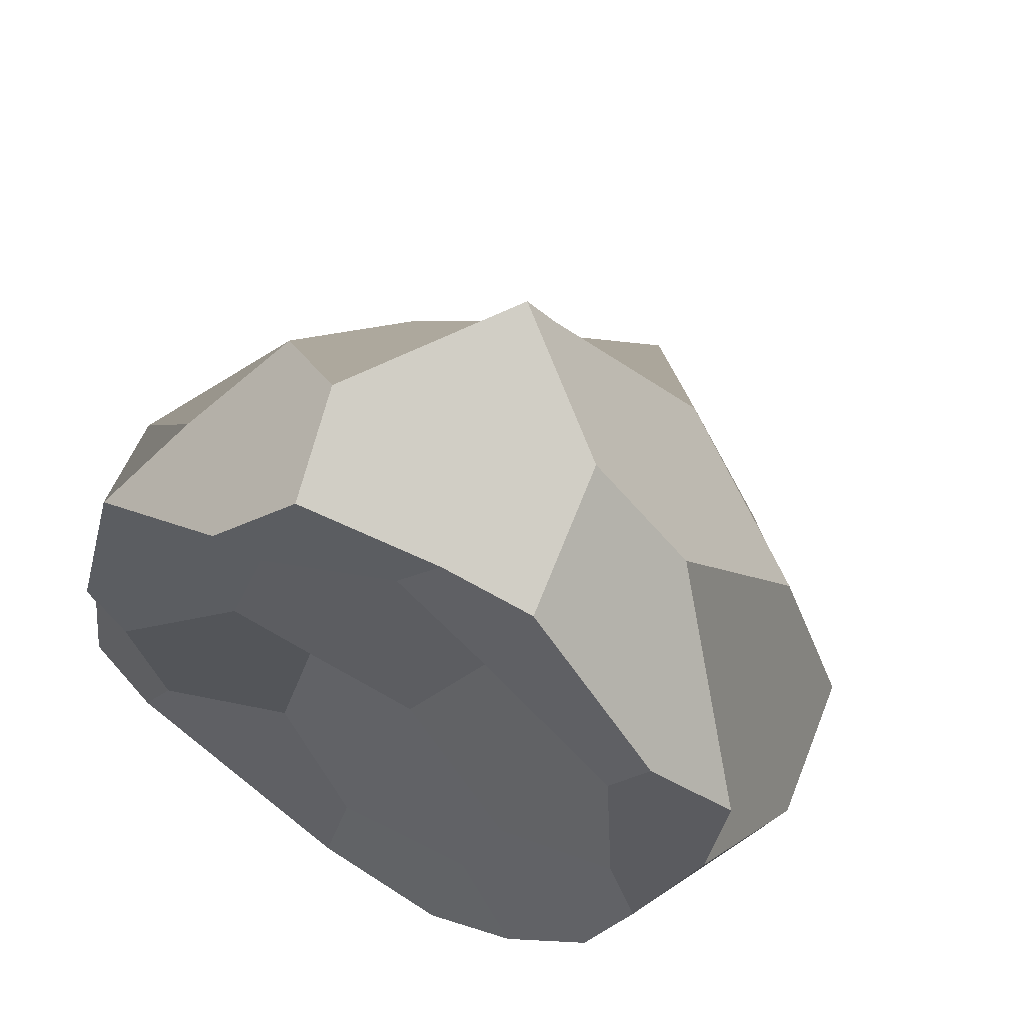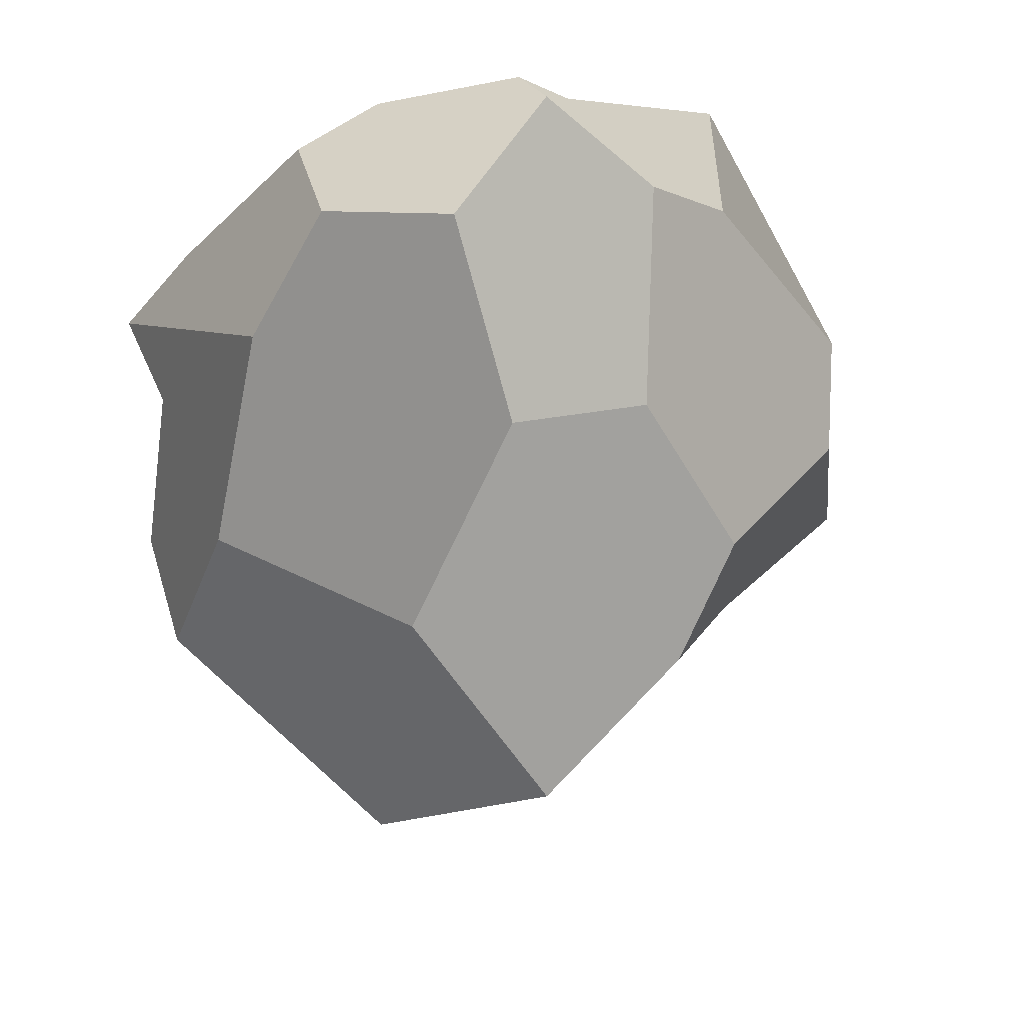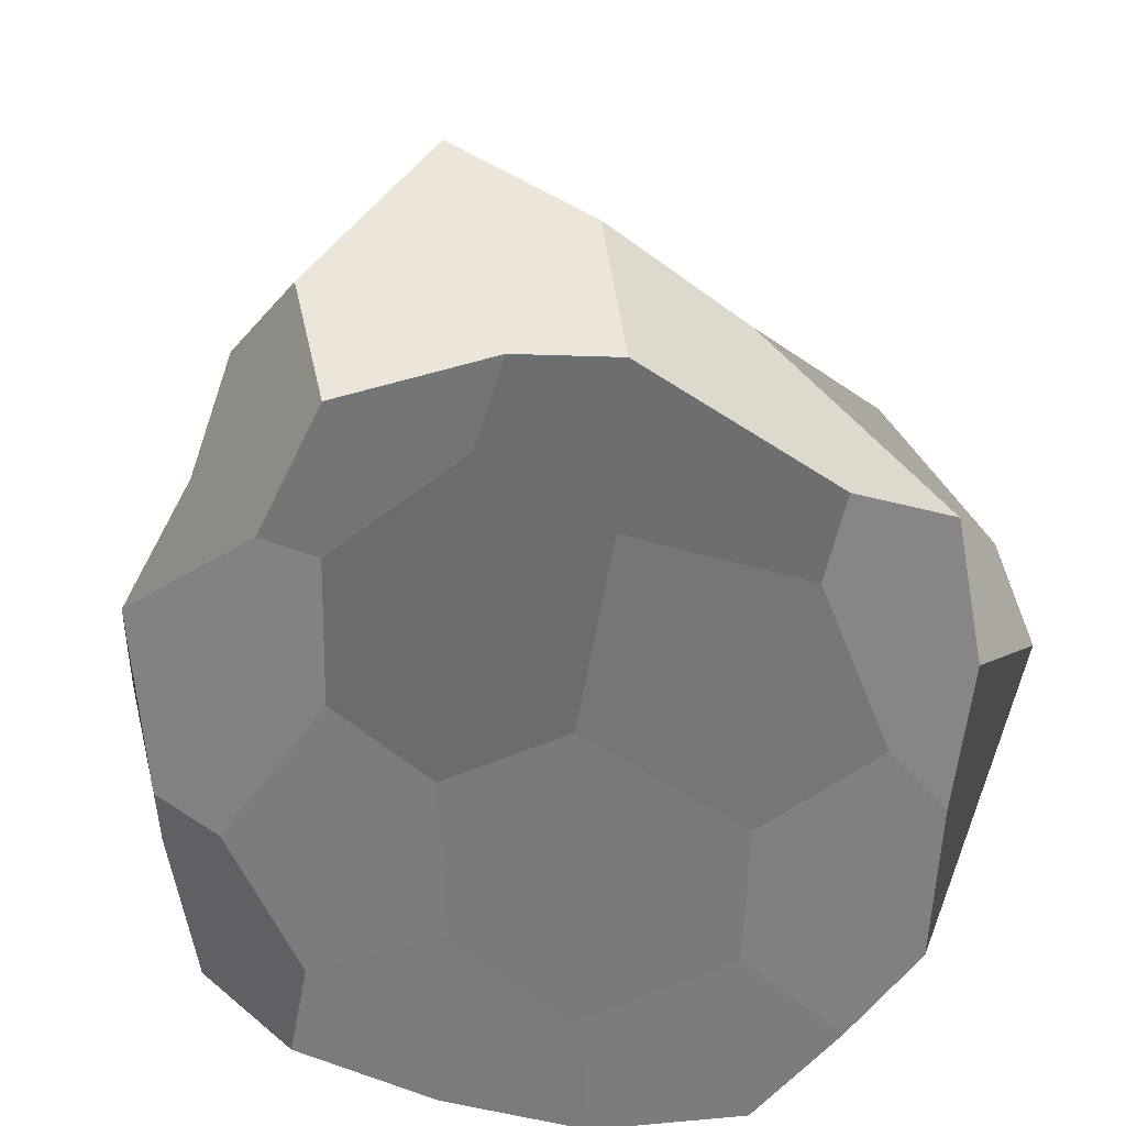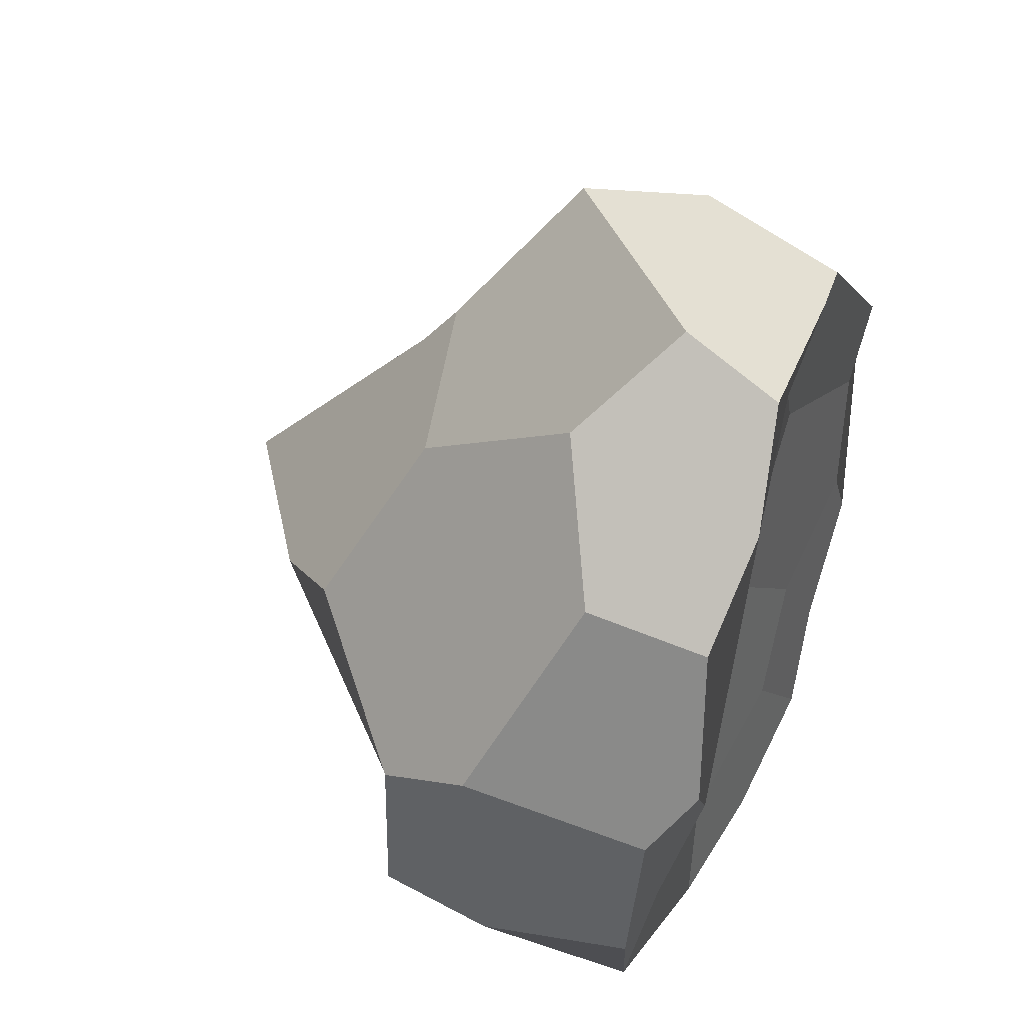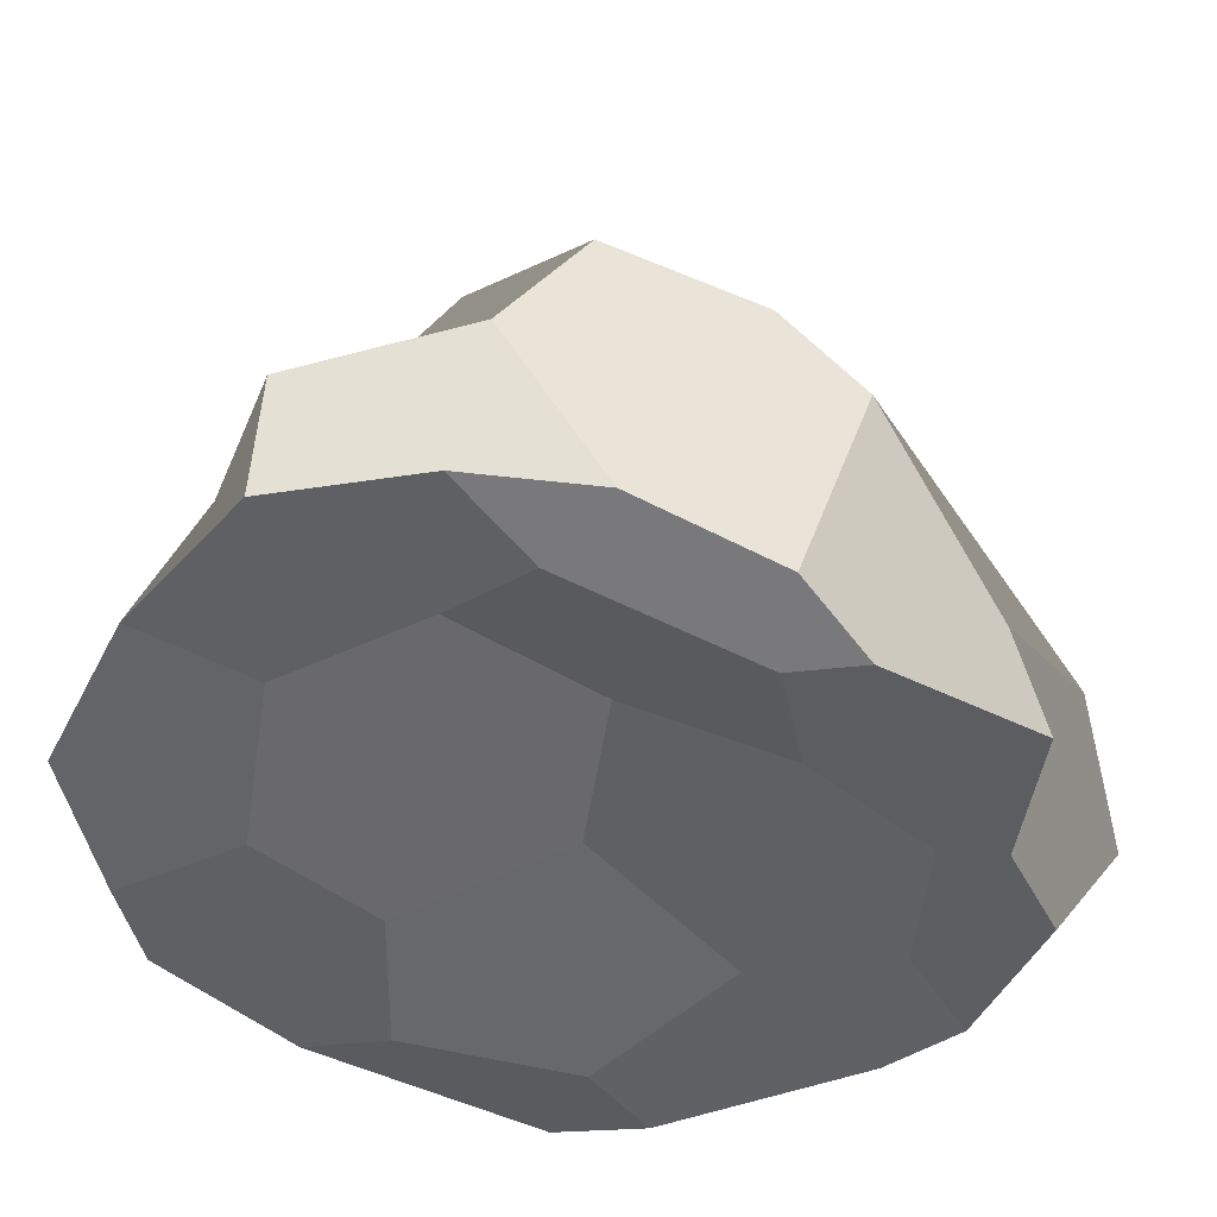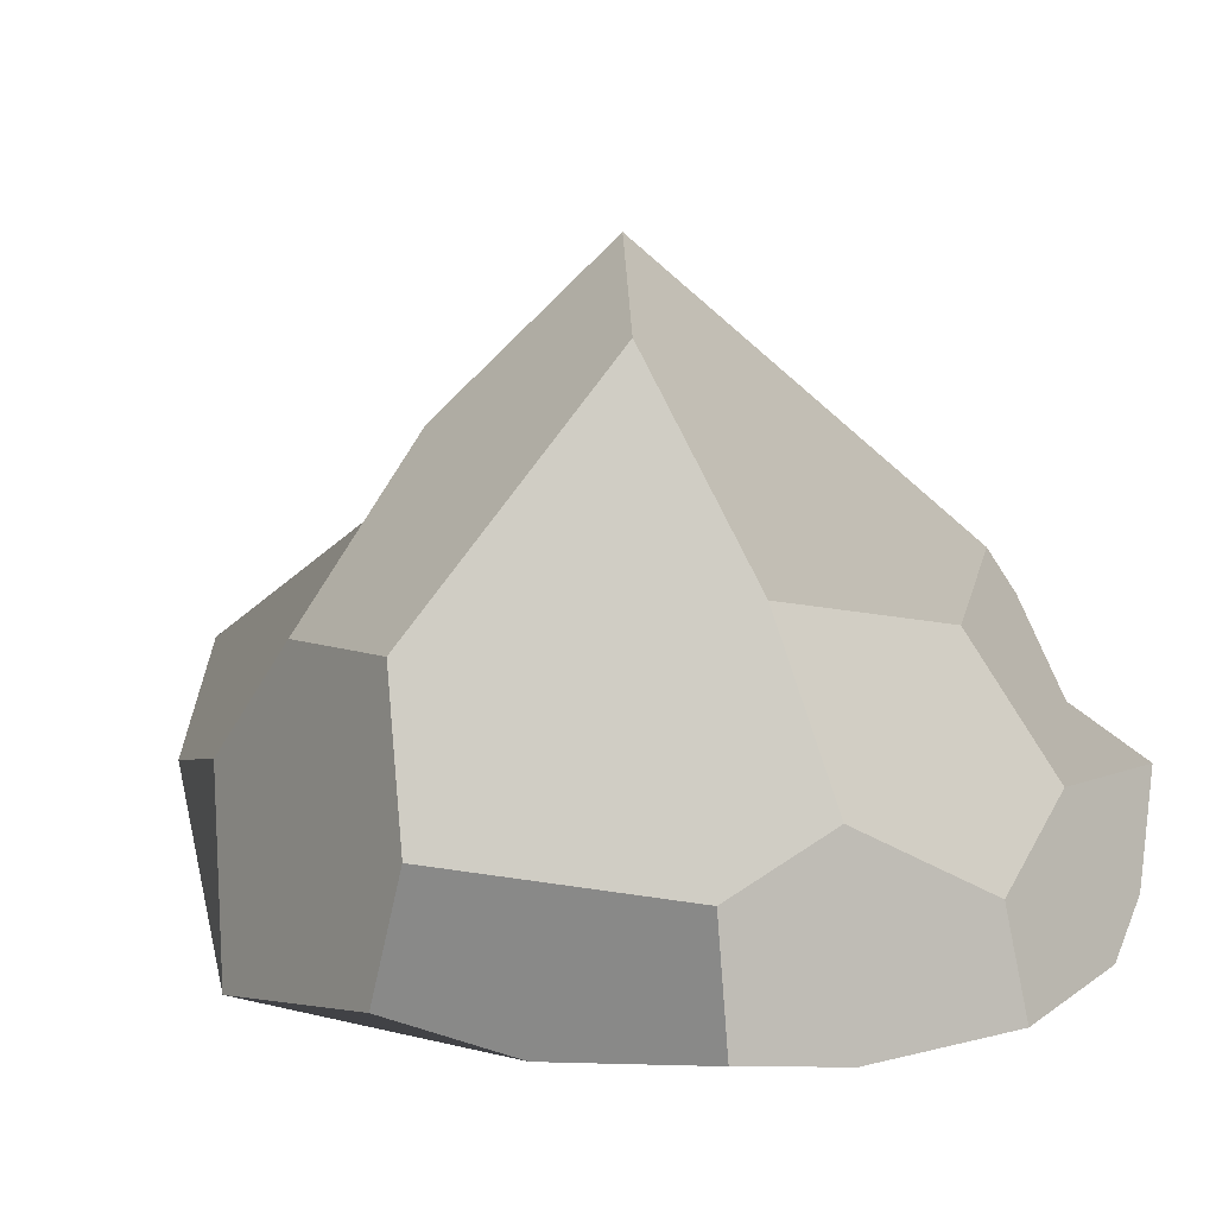
<metadata>
{"format":"obj","ext":"obj","renderer":"f3d","projection":"perspective","resolution":1024,"background":"white","views":[{"elev":55.6,"azim":25.1,"up":"+Z"},{"elev":56.8,"azim":166.2,"up":"+Z"},{"elev":-60.4,"azim":18.3,"up":"+Y"},{"elev":48.4,"azim":-69.1,"up":"+Z"},{"elev":-42.8,"azim":-112.1,"up":"+Y"},{"elev":6.7,"azim":130.0,"up":"+Y"}]}
</metadata>
<code>
v  -16.59 16.94 -16.29
v  -14.07 18.55 -16.66
v  -18.24 14.6 -19.19
v  -15.84 13.93 -20.39
v  -20.25 13.79 -18.36
v  -19.95 12.35 -19.41
v  -20 13.85 -16.07
v  -20.38 12.47 -15.13
v  -17.75 15.76 -15.2
v  -16.56 14.53 -12.79
v  -12.57 16.24 -14.81
v  -14.44 14.87 -12.07
v  -10.03 13.9 -15.02
v  -11.13 12.09 -12.54
v  -9.077 14 -17.52
v  -8.957 11.81 -17.84
v  -11.66 17.38 -18.8
v  -12.38 14.51 -20.15
v  -16.55 12.01 -21.41
v  -18.57 12.04 -21.44
v  -14.44 11.08 -21.95
v  -14.23 9.723 -22.42
v  -12.42 12.14 -21.16
v  -11.19 11.32 -20.38
v  -9.624 9.844 -16.66
v  -9.34 9.773 -14.58
v  -10.5 9.384 -18.28
v  -10.95 9.463 -17.27
v  -11.33 9.536 -20.44
v  -12.63 9.395 -21.24
v  -16.4 10.02 -22.24
v  -18.28 10.45 -21.47
v  -15.96 10.11 -20.49
v  -17.25 10.55 -18.96
v  -13.61 9.743 -19.95
v  -12.89 9.701 -18.04
v  -11.1 9.479 -14.75
v  -10.45 9.394 -13.65
v  -13.24 9.94 -13.6
v  -14.46 9.751 -11.97
v  -14.62 10.14 -16.23
v  -16.61 10.59 -16.67
v  -19 9.881 -18.46
v  -19.73 10.13 -19.78
v  -19.05 9.284 -15.77
v  -19.57 9.257 -14.92
v  -17.28 9.761 -14.67
v  -16.58 9.646 -12.68
v  -13.66 9.546 -10.81
v  -12.38 9.673 -11.35
v  -15.83 9.585 -10.74
v  -15.92 10.93 -9.784
v  -17.12 9.367 -12.04
v  -19 9.467 -12.49
v  -19.96 9.868 -15.95
v  -20.31 9.966 -18.12
v  -18.7 11.3 -12.7
v  -17.26 12.08 -10.86
v  -14.05 13.07 -9.428
v  -12.39 11.69 -10.48
o Rock1_Copa1
g Rock1_Copa1
f 2 17 18 4 3 1
f 4 19 20 6 5 3
f 6 56 55 8 7 5
f 8 57 58 10 9 7
f 10 12 11 2 1 9
f 12 59 60 14 13 11
f 14 26 25 16 15 13
f 16 24 23 18 17 15
f 19 21 22 31 32 20
f 21 23 24 29 30 22
f 26 38 37 28 27 25
f 28 36 35 30 29 27
f 31 33 34 43 44 32
f 33 35 36 41 42 34
f 38 50 49 40 39 37
f 40 48 47 42 41 39
f 43 45 46 55 56 44
f 45 47 48 53 54 46
f 50 60 59 52 51 49
f 52 58 57 54 53 51
f 3 5 7 9 1
f 11 13 15 17 2
f 18 23 21 19 4
f 16 25 27 29 24
f 30 35 33 31 22
f 28 37 39 41 36
f 42 47 45 43 34
f 40 49 51 53 48
f 54 57 8 55 46
f 52 59 12 10 58
f 60 50 38 26 14
f 6 20 32 44 56

</code>
